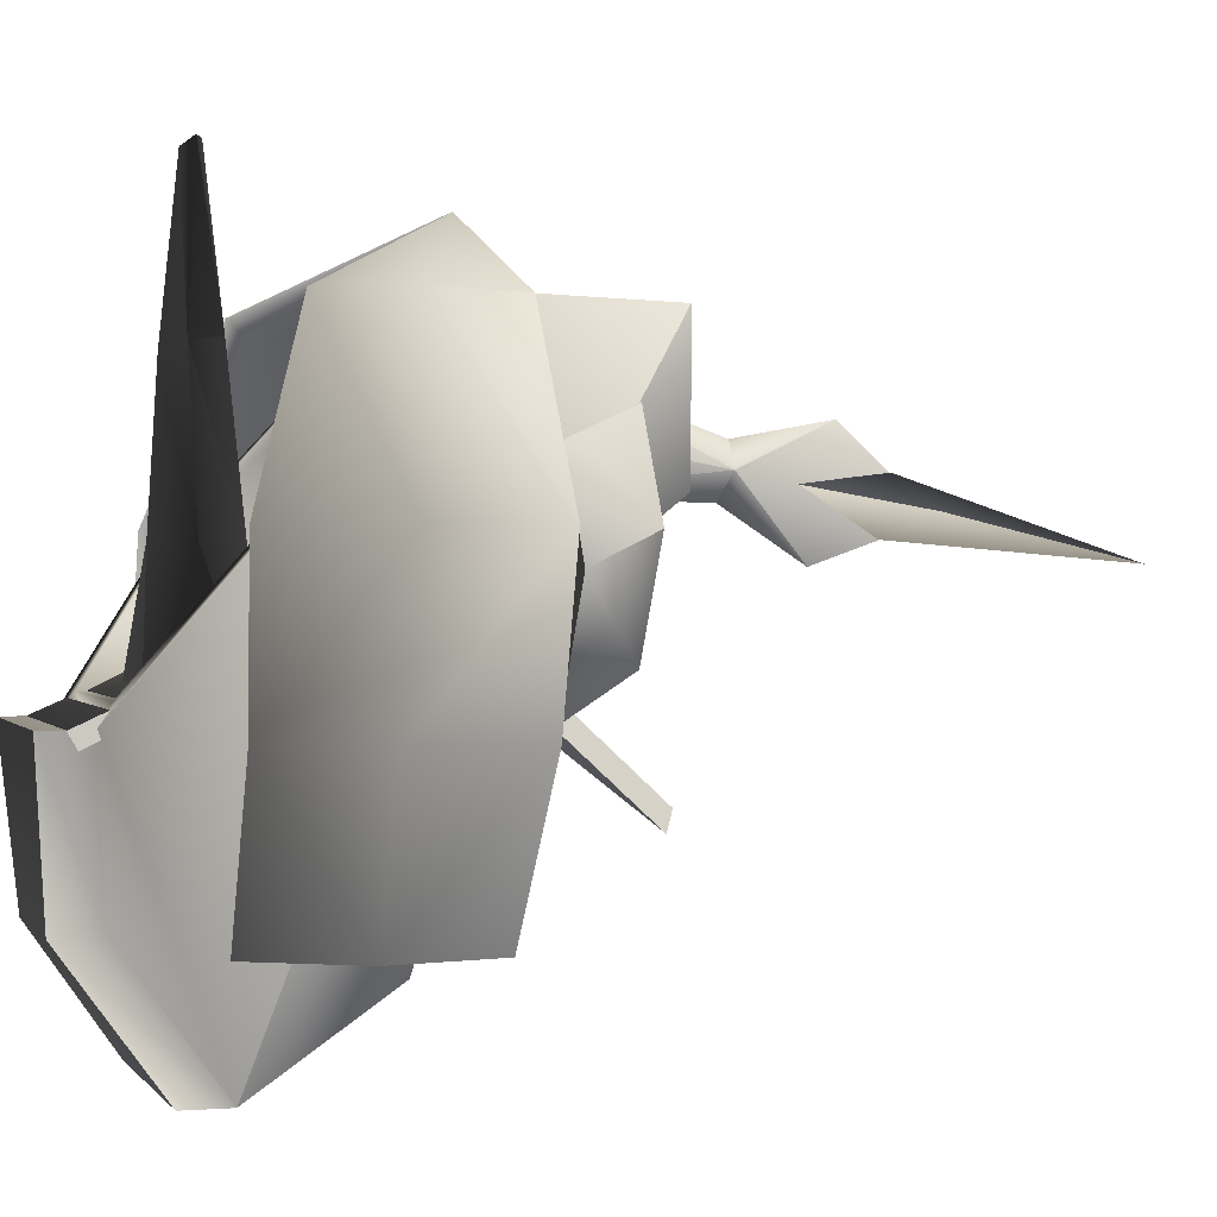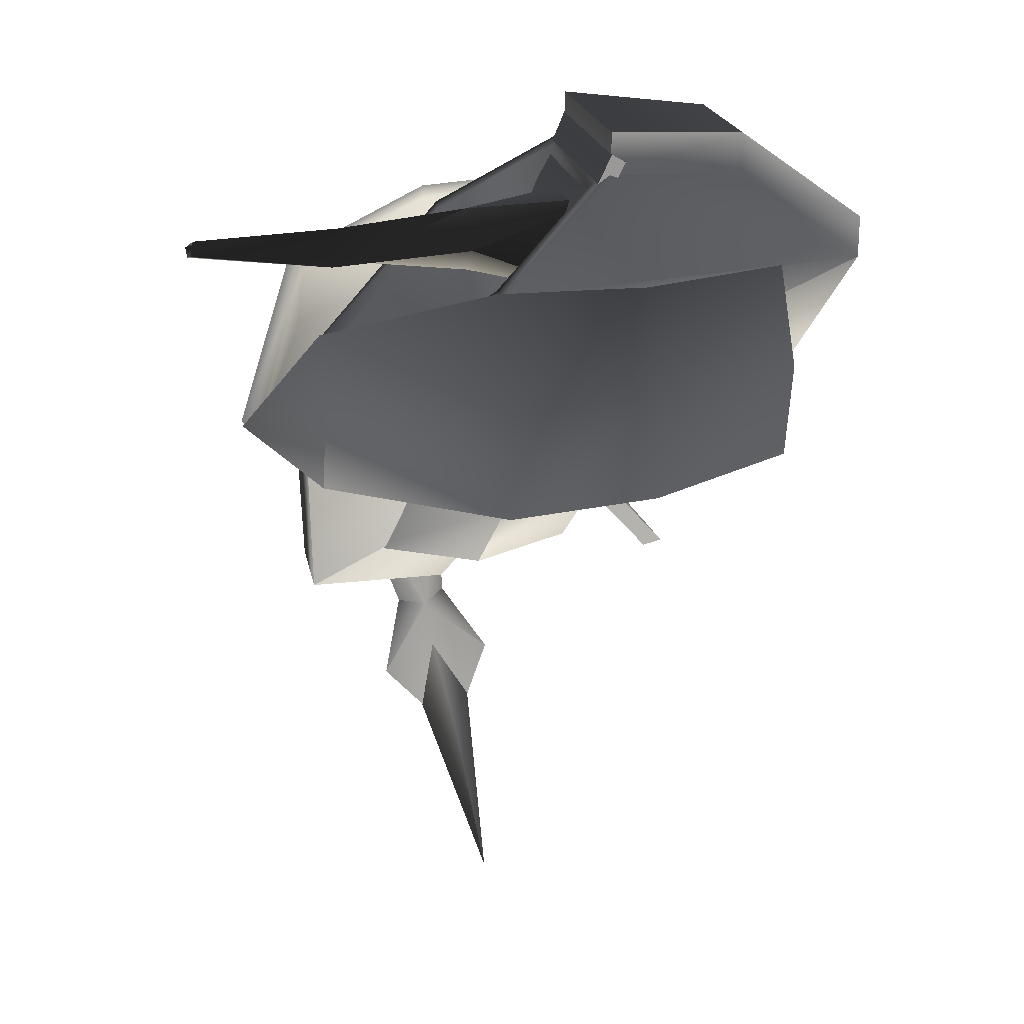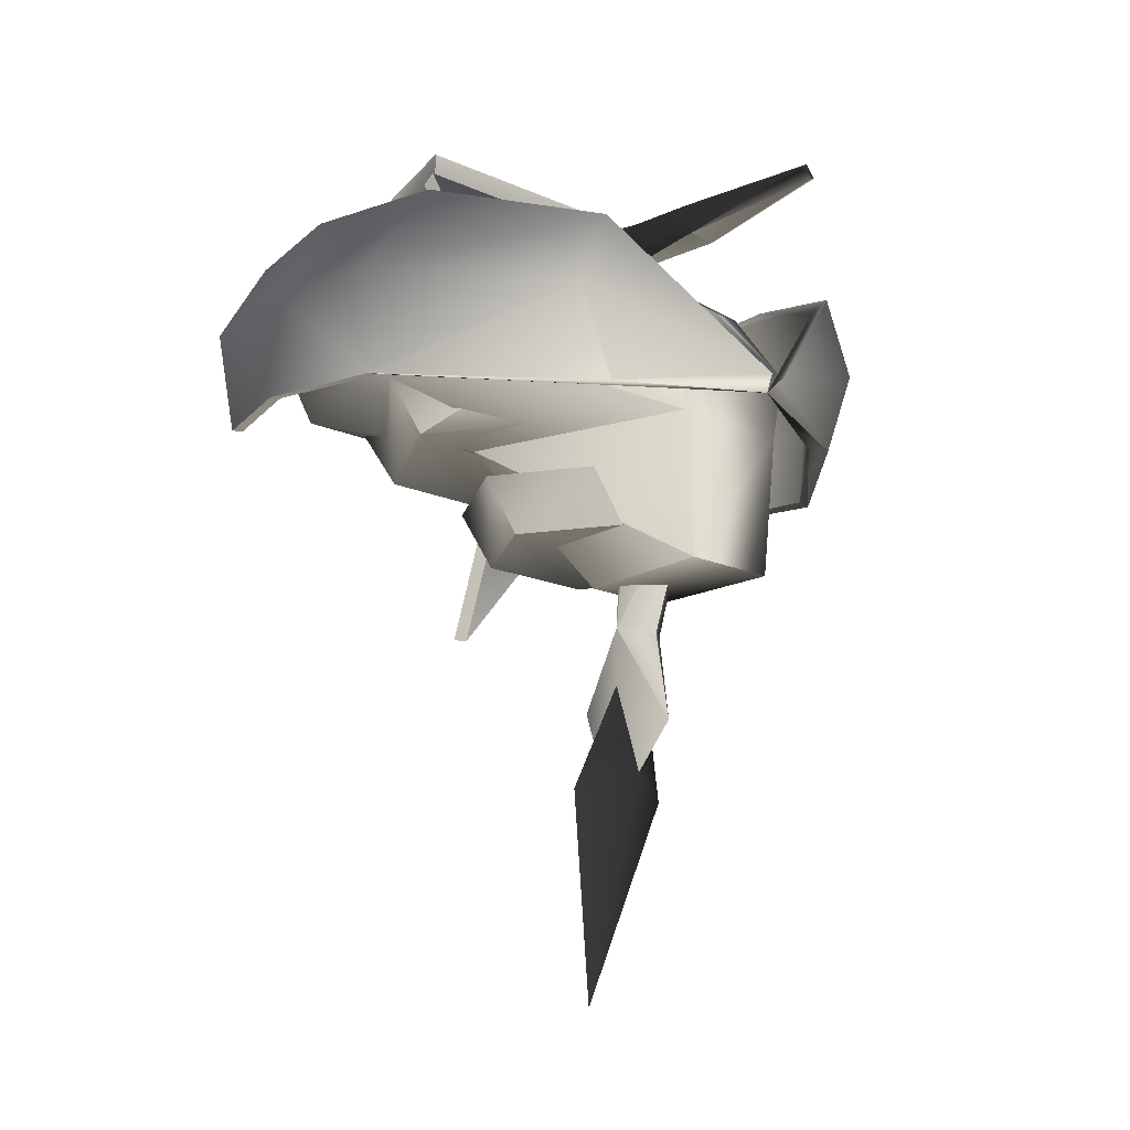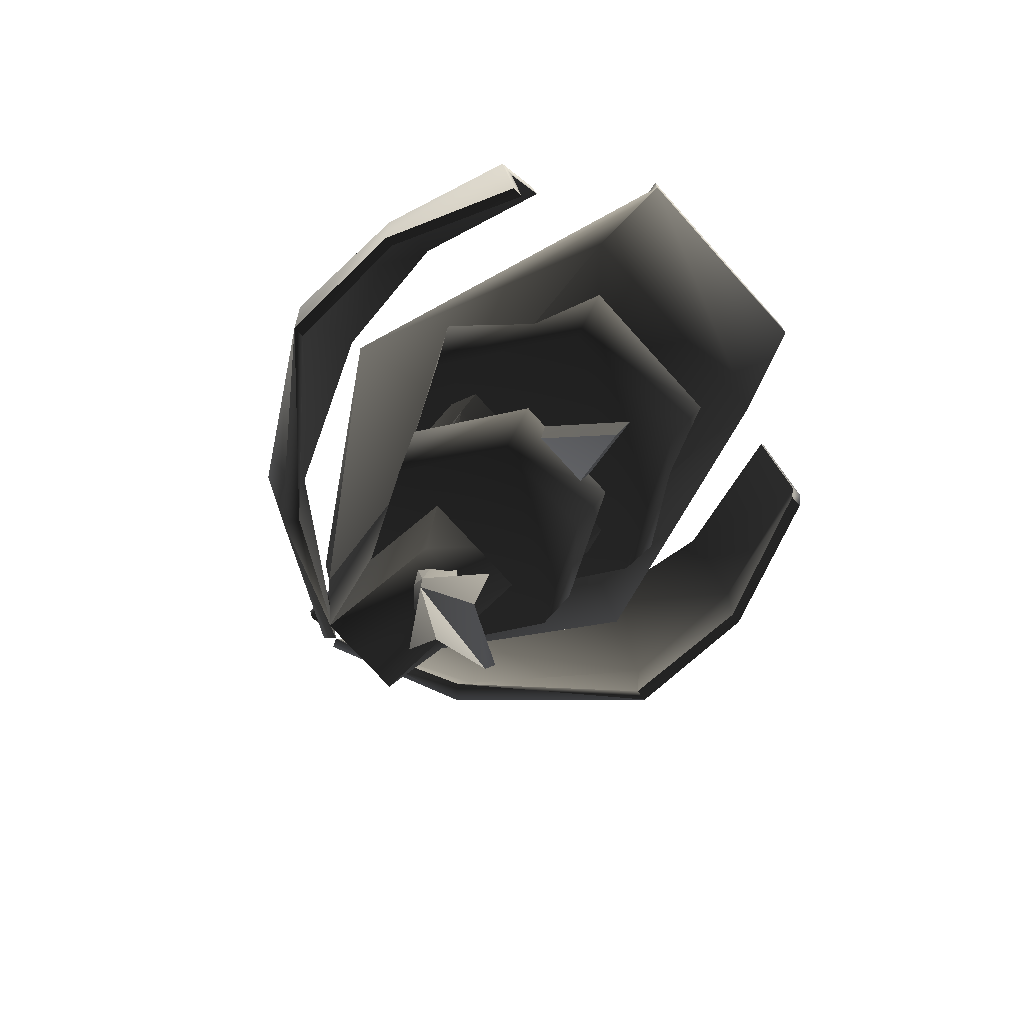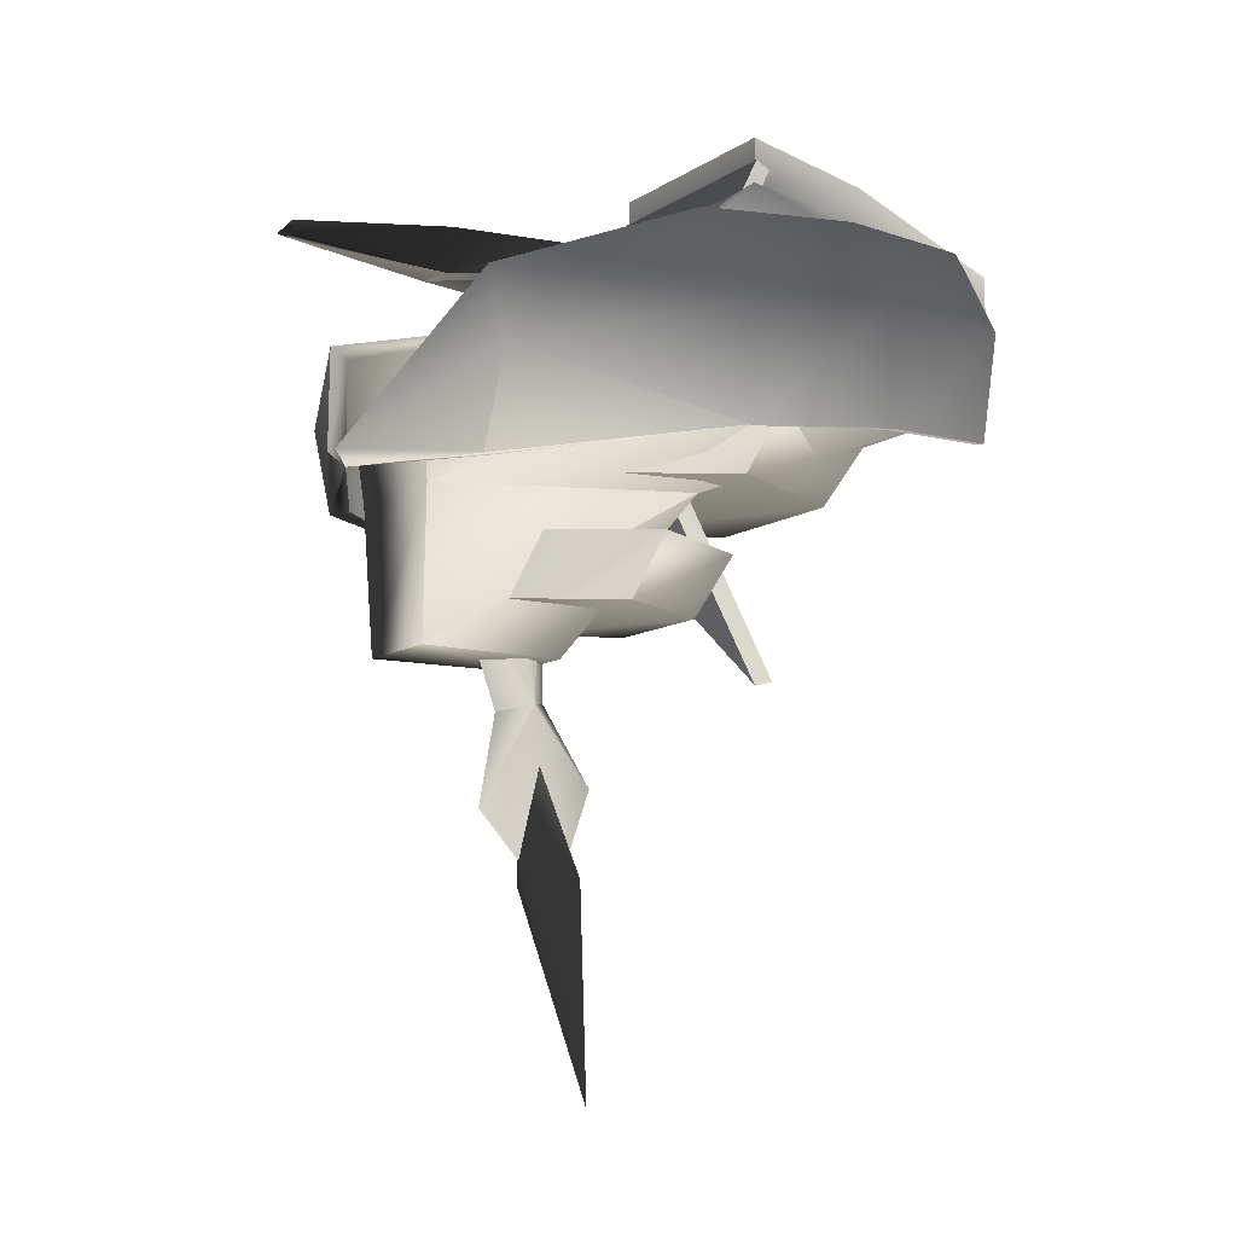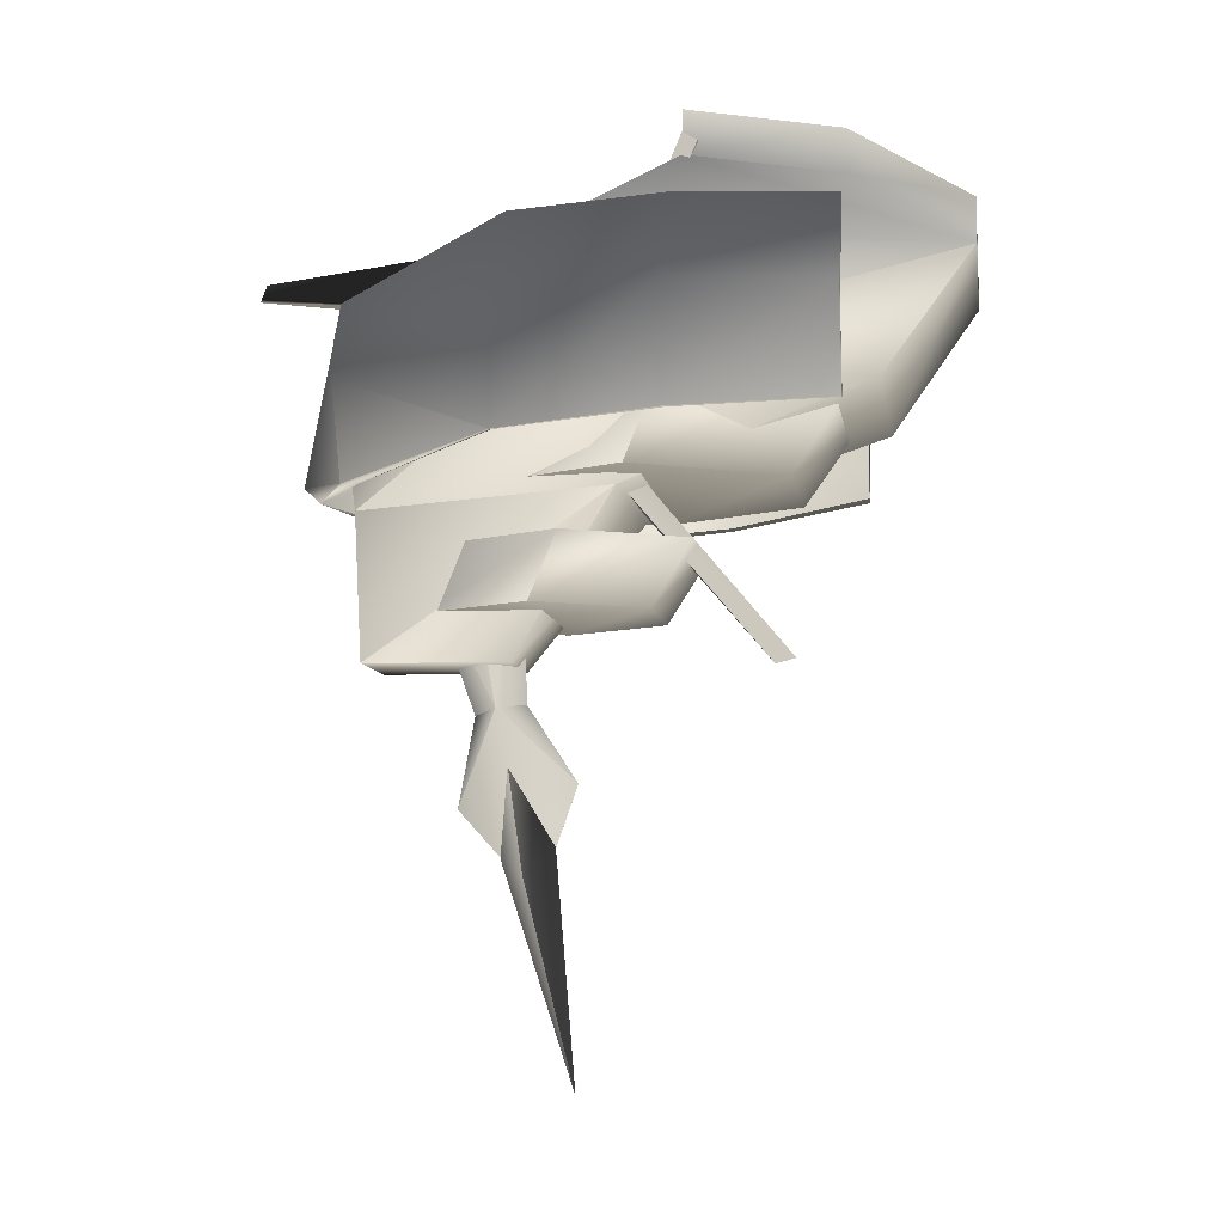
<metadata>
{"format":"obj","ext":"obj","renderer":"f3d","projection":"perspective","resolution":1024,"background":"white","views":[{"elev":0.8,"azim":-107.0,"up":"+Z"},{"elev":21.3,"azim":79.1,"up":"+Y"},{"elev":-16.1,"azim":-42.8,"up":"+Y"},{"elev":-73.9,"azim":132.0,"up":"+Y"},{"elev":-9.7,"azim":58.5,"up":"+Y"},{"elev":-8.0,"azim":98.2,"up":"+Y"}]}
</metadata>
<code>
v  -0.2069 -0.1071 -0.3743
v  -0.1889 0.1592 0.1673
v  0.1889 0.1592 0.1673
v  0.2069 -0.1071 -0.3743
v  -0.3101 0.2889 -0.7331
v  -0.574 0.6787 -0.3743
v  0.3101 0.2889 -0.7331
v  0.574 0.6787 -0.3743
v  0.3101 0.9456 -0.7331
v  -0.3101 0.9456 -0.7331
v  0.7399 0.2914 -0.4242
v  0.2197 0.181 0.2365
v  0.1995 -0.01795 0.2159
v  0.3456 0.01425 -0.5943
v  0.1568 -0.4728 0.2034
v  0.6675 0.6812 -0.3777
v  0.4272 0.2916 -1.368
v  0.3887 0.6808 -1.648
v  0.1394 -0.4769 -0.2511
v  0.3606 0.9918 -0.7948
v  0.2455 0.95 -1.272
v  0.3887 0.819 -1.648
v  0.2455 1.088 -1.272
v  0.3606 1.13 -0.7948
v  -0.3606 0.9918 -0.7948
v  -0.2455 0.95 -1.272
v  -0.3887 0.6808 -1.648
v  -0.7399 0.2914 -0.4242
v  -0.6675 0.6812 -0.3777
v  -0.2455 1.088 -1.272
v  -0.3887 0.819 -1.648
v  -0.4272 0.2916 -1.368
v  -0.3606 1.13 -0.7948
v  -0.2197 0.181 0.2365
v  -0.3456 0.01425 -0.5943
v  -0.1995 -0.01795 0.2159
v  -0.1394 -0.4769 -0.2511
v  -0.1568 -0.4728 0.2034
v  0.2657 0.04179 -1.101
v  0.5315 0.04179 -0.6402
v  -0.5315 0.04179 -0.6402
v  0.2657 0.04179 -0.1799
v  -0.2657 0.04179 -0.1799
v  -0.2657 0.04179 -1.101
v  0.292 0.2457 -1.24
v  0.5841 0.2457 -0.7345
v  0.3563 0.2457 -0.2287
v  -0.3563 0.2457 -0.2287
v  -0.5841 0.2457 -0.7345
v  -0.292 0.2457 -1.24
v  -0.2132 -0.1253 -0.06782
v  0.2132 -0.1253 -0.06782
v  0.4264 -0.1253 -0.4371
v  0.2132 -0.1253 -0.8063
v  -0.2132 -0.1253 -0.8063
v  -0.4264 -0.1253 -0.4371
v  0.194 -0.3292 -0.00672
v  -0.194 -0.3292 -0.00672
v  -0.388 -0.3292 -0.3427
v  -0.194 -0.3292 -0.6787
v  0.194 -0.3292 -0.6787
v  0.388 -0.3292 -0.3427
v  0 -0.9041 -0.06487
v  -0.09392 -0.6057 -0.1962
v  0 -1.174 -0.3114
v  0 -0.8294 -0.4333
v  0 -0.6218 -0.1169
v  0 -0.1432 0.05599
v  -0.1155 -0.07253 -0.1014
v  0 -0.009337 -0.2602
v  0 -0.5897 -0.2755
v  0.1155 -0.07253 -0.1014
v  0.09392 -0.6057 -0.1962
v  0.1821 -1.11 -0.2958
v  0 -1.053 -0.1966
v  0 -1.753 -0.4262
v  -0.06322 -0.7758 -0.228
v  0 -1.019 -0.3649
v  -0.1821 -1.11 -0.2958
v  0.06322 -0.7758 -0.228
v  -0.3698 1.032 -0.8416
v  0.3698 1.032 -0.8416
v  0.3202 0.6159 -0.653
v  -0.3202 0.6159 -0.653
v  0.1849 0.05195 -0.6575
v  -0.1849 0.05195 -0.6575
v  0 -0.4611 -1.091
v  0.3698 1.058 -0.7955
v  0.3202 0.6413 -0.6091
v  0.1849 0.0361 -0.5933
v  0 -0.477 -1.027
v  -0.3202 0.6413 -0.6091
v  -0.3698 1.058 -0.7955
v  -0.1849 0.0361 -0.5933
v  0.0259 0.08643 0.4187
v  0.4852 0.01053 0.1911
v  0.606 0.2962 0.1911
v  0.9848 0.05218 -0.3409
v  0.5019 0.5411 0.1911
v  1.001 0.3983 -0.3409
v  1.007 0.4494 -0.81
v  0.8285 0.7369 -0.81
v  0.762 0.721 -0.3409
v  1 0.0974 -0.81
v  0.8817 0.4671 -1.279
v  0.7066 0.753 -1.279
v  0.816 0.1496 -1.279
v  0.7736 0.1573 -1.279
v  0.83 0.4385 -1.279
v  0.6812 0.7091 -1.279
v  0.9423 0.05984 -0.3409
v  0.9637 0.1018 -0.81
v  0.4428 0.0182 0.1453
v  0.0005635 0.04254 0.373
v  0.4766 0.4972 0.1453
v  0.7367 0.6771 -0.3409
v  0.8031 0.6931 -0.81
v  0.5648 0.2721 0.1605
v  0.9756 0.3544 -0.3409
v  0.9812 0.4055 -0.81
v  -0.6054 0.2964 0.1911
v  -0.4845 0.01071 0.1911
v  -0.02524 0.0866 0.4187
v  -0.9841 0.05236 -0.3409
v  -1 0.3985 -0.3409
v  -0.5012 0.5413 0.1911
v  -1.006 0.4495 -0.81
v  -0.9998 0.09758 -0.81
v  -0.8278 0.7371 -0.81
v  -0.7614 0.7212 -0.3409
v  -0.881 0.4673 -1.279
v  -0.8153 0.1498 -1.279
v  -0.7059 0.7532 -1.279
v  -0.6806 0.7093 -1.279
v  -0.8294 0.4386 -1.279
v  -0.7729 0.1575 -1.279
v  -0.9417 0.06002 -0.3409
v  -0.963 0.102 -0.81
v  -0.4421 0.01837 0.1453
v  0.000101 0.04272 0.373
v  -0.8024 0.6932 -0.81
v  -0.736 0.6773 -0.3409
v  -0.4759 0.4974 0.1453
v  -0.5641 0.2723 0.1605
v  -0.975 0.3546 -0.3409
v  -0.9806 0.4057 -0.81
v  -0.118 0.7185 -0.3724
v  -0.1472 0.8578 -0.8142
v  -0.1683 0.5625 -0.845
v  -0.03344 0.5882 -0.3797
v  -0.06352 0.7342 0.09964
v  -0.04721 0.6427 0.1086
v  -0.04645 0.7096 0.5792
v  0.002798 0.6869 0.5754
v  0.1184 0.6927 -0.3775
v  0.1702 0.5221 -0.8343
v  0.1728 0.871 -0.8171
v  0.02078 0.8171 -0.3675
v  0.06134 0.6441 0.09489
v  0.07473 0.7813 0.07737
v  0.02453 0.6959 0.5649
v  0.003716 0.7417 0.555
g frm-fuselg_1
f 1 2 3
f 1 3 4
f 4 5 1
f 6 1 5
f 4 7 5
f 8 4 3
f 8 7 4
f 9 10 5
f 9 5 7
f 5 10 6
f 8 9 7
f 6 2 1
f 11 12 13
f 11 13 14
f 14 13 15
f 16 12 11
f 11 17 18
f 14 17 11
f 18 16 11
f 14 15 19
f 20 16 18
f 21 18 22
f 18 21 20
f 20 21 23
f 20 23 24
f 21 22 23
f 25 26 27
f 28 29 27
f 27 26 30
f 27 30 31
f 27 32 28
f 27 29 25
f 26 25 33
f 26 33 30
f 34 29 28
f 28 32 35
f 36 34 28
f 36 28 35
f 35 37 38
f 38 36 35
f 35 14 19
f 35 19 37
f 17 14 35
f 17 35 32
f 32 18 17
f 32 27 18
f 18 27 31
f 18 31 22
f 31 30 23
f 31 23 22
f 34 36 13
f 34 13 12
f 13 36 38
f 13 38 15
f 37 19 15
f 37 15 38
f 33 24 23
f 33 23 30
f 34 12 3
f 34 3 2
f 12 8 3
f 34 2 6
f 34 6 29
f 12 16 8
f 16 20 9
f 16 9 8
f 25 9 20
f 25 29 6
f 25 6 10
f 25 10 9
f 25 20 24
f 25 24 33
g frm-bfuselg4_1
f 39 40 41
f 42 43 41
f 41 44 39
f 41 40 42
f 40 39 45
f 40 45 46
f 42 40 46
f 42 46 47
f 41 43 48
f 41 48 49
f 44 41 49
f 44 49 50
f 39 44 50
f 39 50 45
g frm-bfuselg1_1
f 51 52 53
f 53 54 55
f 53 56 51
f 55 56 53
f 57 58 59
f 59 60 61
f 61 62 59
f 59 62 57
f 62 61 54
f 62 54 53
f 59 58 51
f 59 51 56
f 60 59 56
f 60 56 55
f 61 60 55
f 61 55 54
f 57 62 53
f 57 53 52
g frm-bfuselg2_1
f 63 64 65
f 64 66 65
f 63 67 64
f 68 64 67
f 68 69 64
f 70 71 64
f 64 71 66
f 64 69 70
f 70 72 73
f 70 73 71
f 66 73 65
f 68 67 73
f 73 67 63
f 73 63 65
f 66 71 73
f 73 72 68
g frm-bfusegl3_1
f 74 75 76
f 77 78 79
f 79 78 76
f 77 79 75
f 80 74 78
f 78 74 76
f 75 79 76
f 80 75 74
g frm-tfuselg_1
f 81 82 83
f 81 83 84
f 84 83 85
f 84 85 86
f 87 86 85
f 83 82 88
f 83 88 89
f 85 83 89
f 85 89 90
f 87 85 90
f 87 90 91
f 81 84 92
f 81 92 93
f 84 94 92
f 84 86 94
f 86 91 94
f 86 87 91
f 92 88 93
f 92 89 88
f 94 89 92
f 94 90 89
f 91 90 94
g frm-lfuselg_1
f 95 96 97
f 97 96 98
f 99 97 100
f 98 100 97
f 95 97 99
f 98 101 100
f 100 101 102
f 100 102 103
f 100 103 99
f 104 105 101
f 98 104 101
f 101 105 106
f 101 106 102
f 104 107 105
f 107 108 109
f 109 110 106
f 109 106 105
f 109 105 107
f 104 98 111
f 104 111 112
f 98 113 111
f 98 96 113
f 96 114 113
f 96 95 114
f 114 95 99
f 114 99 115
f 115 99 103
f 115 103 116
f 116 103 102
f 116 102 117
f 117 102 106
f 117 106 110
f 107 104 112
f 107 112 108
f 113 114 118
f 113 118 119
f 118 114 115
f 119 118 115
f 119 111 113
f 112 111 119
f 112 119 120
f 119 115 116
f 120 119 116
f 108 112 120
f 108 120 109
f 109 120 117
f 120 116 117
f 109 117 110
g frm-rfuselg_1
f 121 122 123
f 124 122 121
f 125 121 126
f 121 125 124
f 126 121 123
f 127 128 124
f 125 127 124
f 129 127 125
f 130 129 125
f 126 130 125
f 127 131 128
f 129 131 127
f 131 132 128
f 129 133 131
f 131 133 134
f 131 134 135
f 131 135 136
f 131 136 132
f 137 124 128
f 138 137 128
f 138 128 132
f 139 122 124
f 137 139 124
f 140 123 122
f 139 140 122
f 136 138 132
f 134 133 129
f 134 129 141
f 141 129 130
f 141 130 142
f 142 130 126
f 142 126 143
f 143 126 123
f 143 123 140
f 144 140 139
f 139 137 145
f 145 144 139
f 143 140 144
f 143 144 145
f 145 137 138
f 146 145 138
f 142 143 145
f 142 145 146
f 146 138 136
f 135 146 136
f 141 146 135
f 141 142 146
f 134 141 135
g frm-cube1_1
f 147 148 149
f 150 147 149
f 151 147 150
f 152 151 150
f 151 152 153
f 152 154 153
f 155 156 157
f 158 155 157
f 159 155 158
f 160 159 158
f 159 160 161
f 160 162 161
f 160 158 147
f 151 160 147
f 147 158 148
f 158 157 148
f 151 153 162
f 160 151 162
f 150 149 156
f 155 150 156
f 152 150 155
f 159 152 155
f 152 159 154
f 159 161 154

</code>
